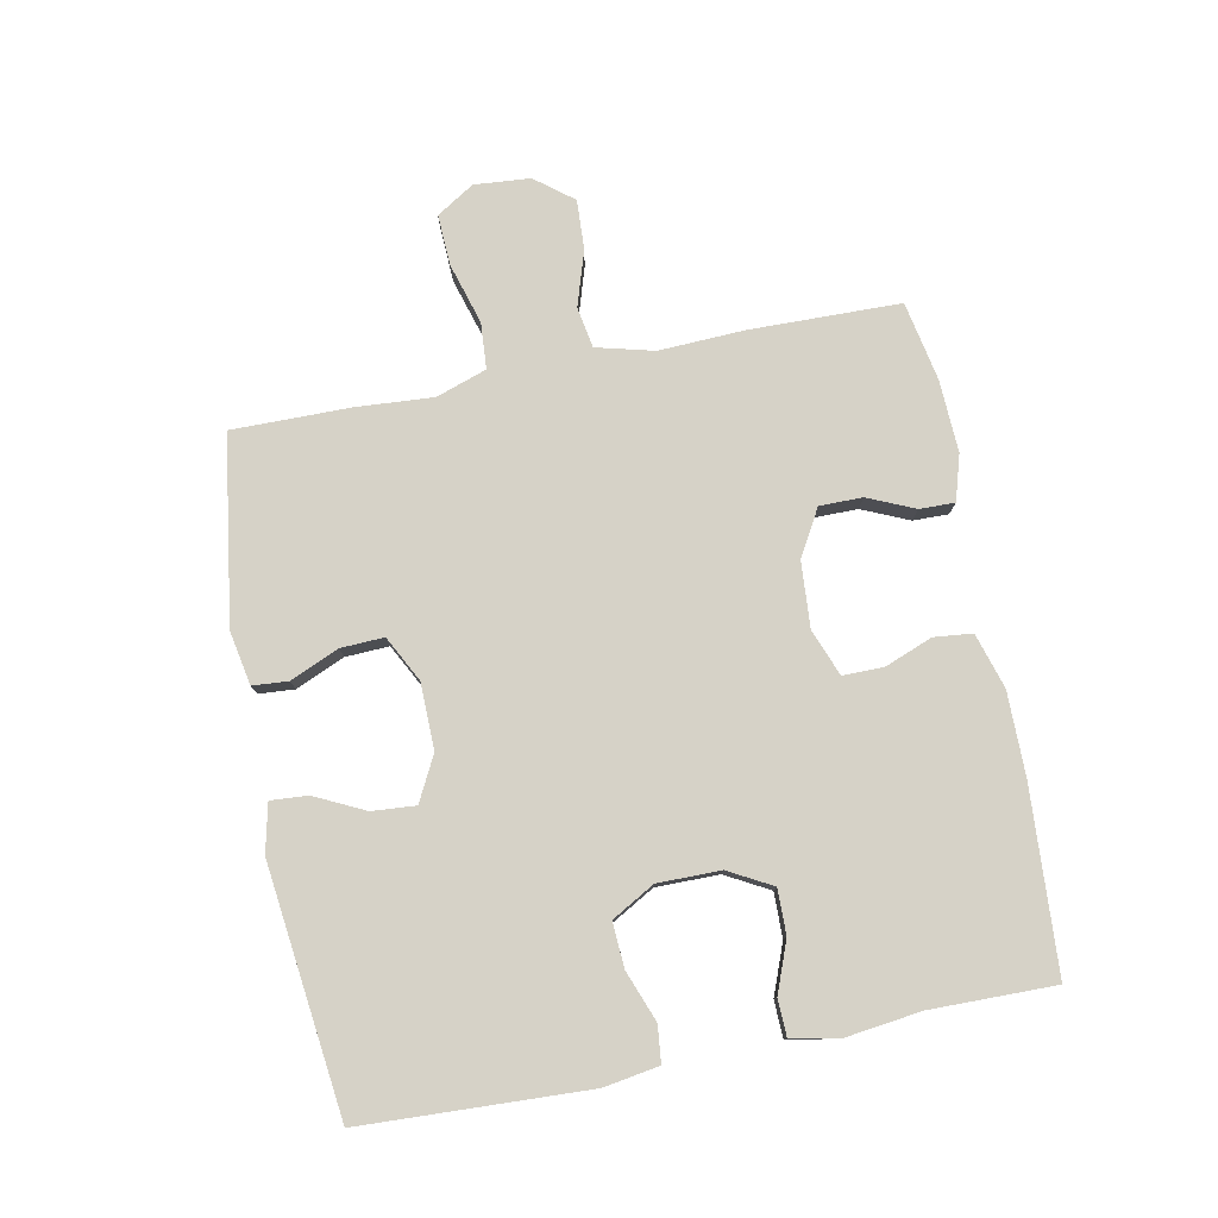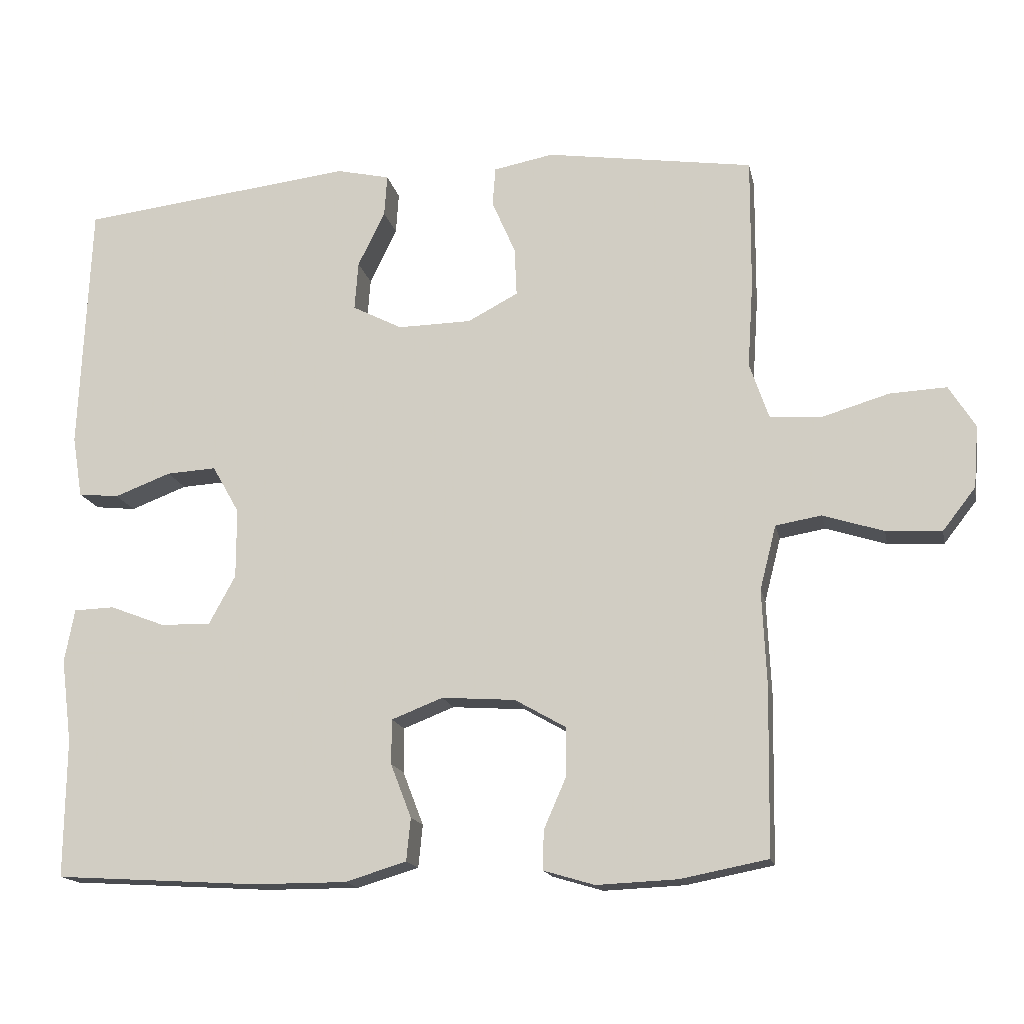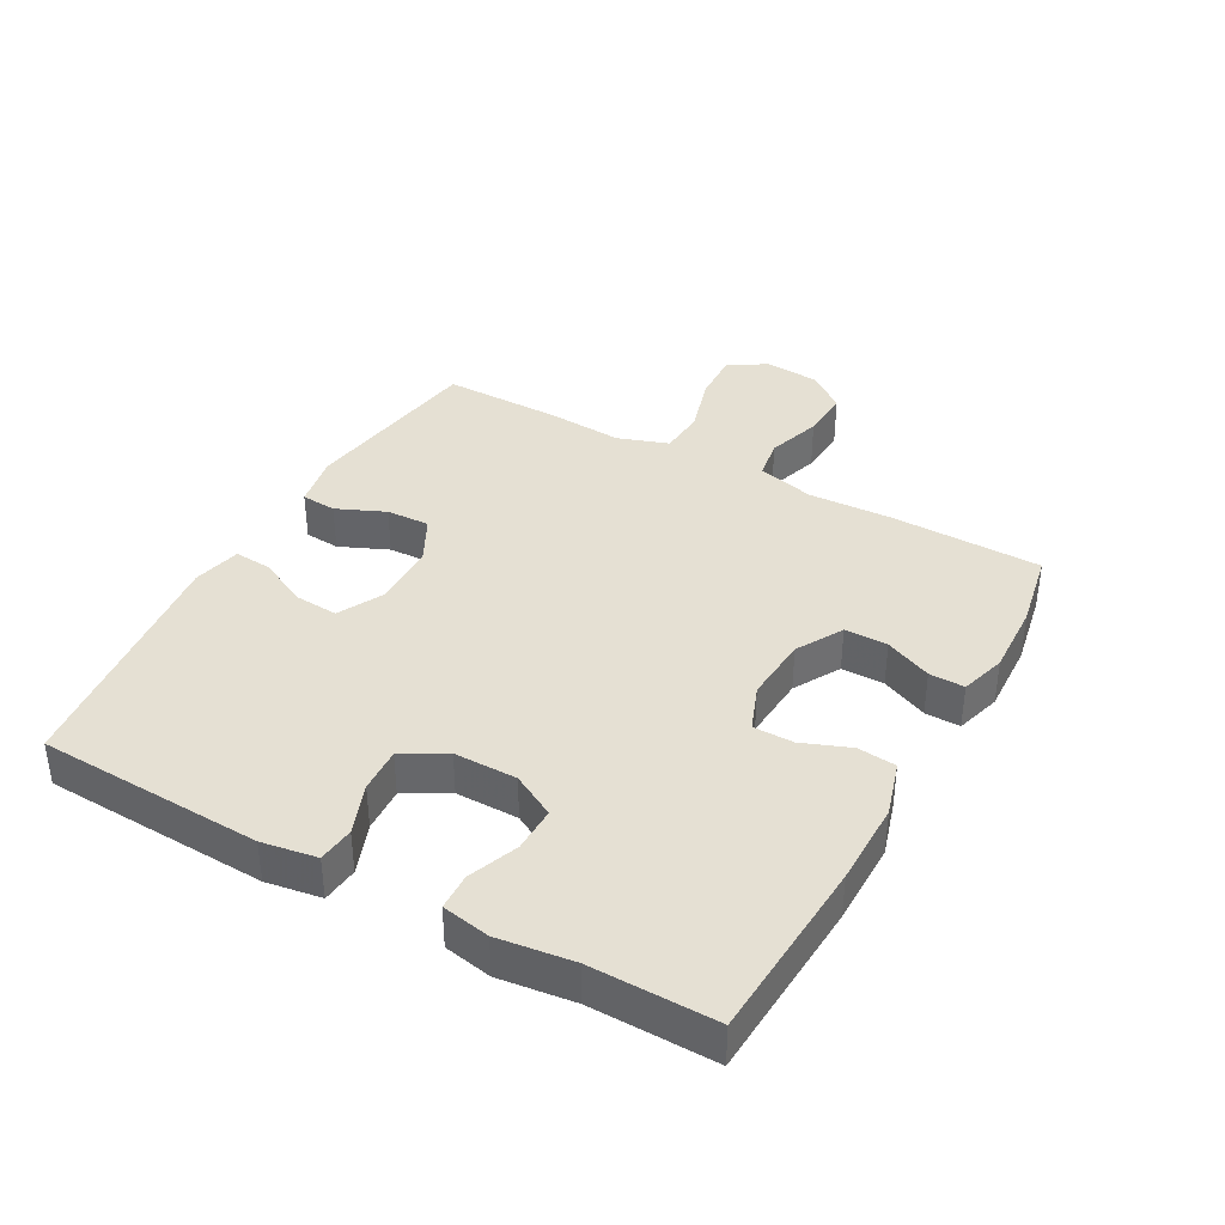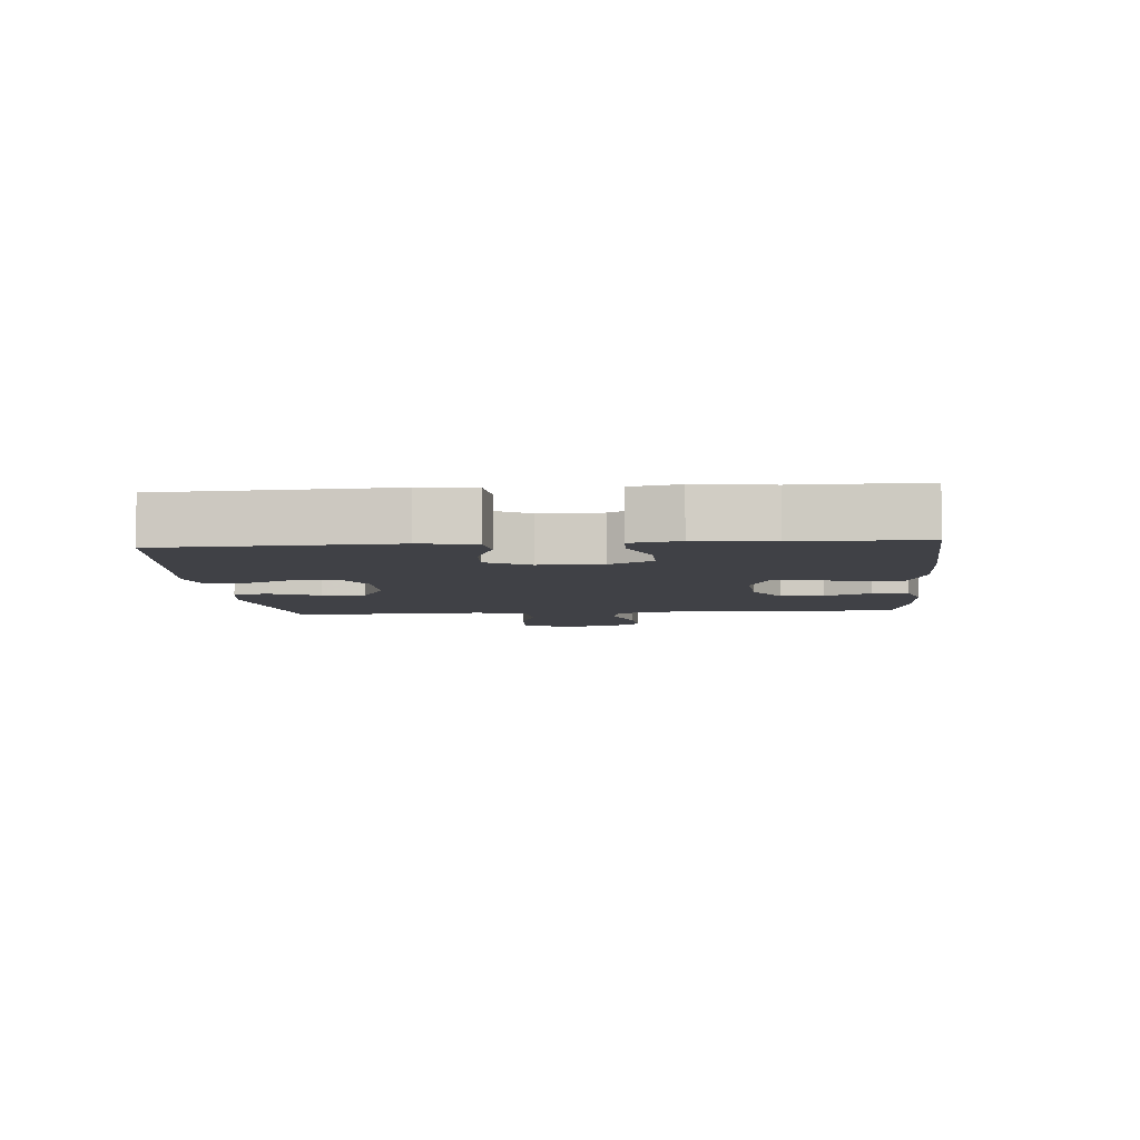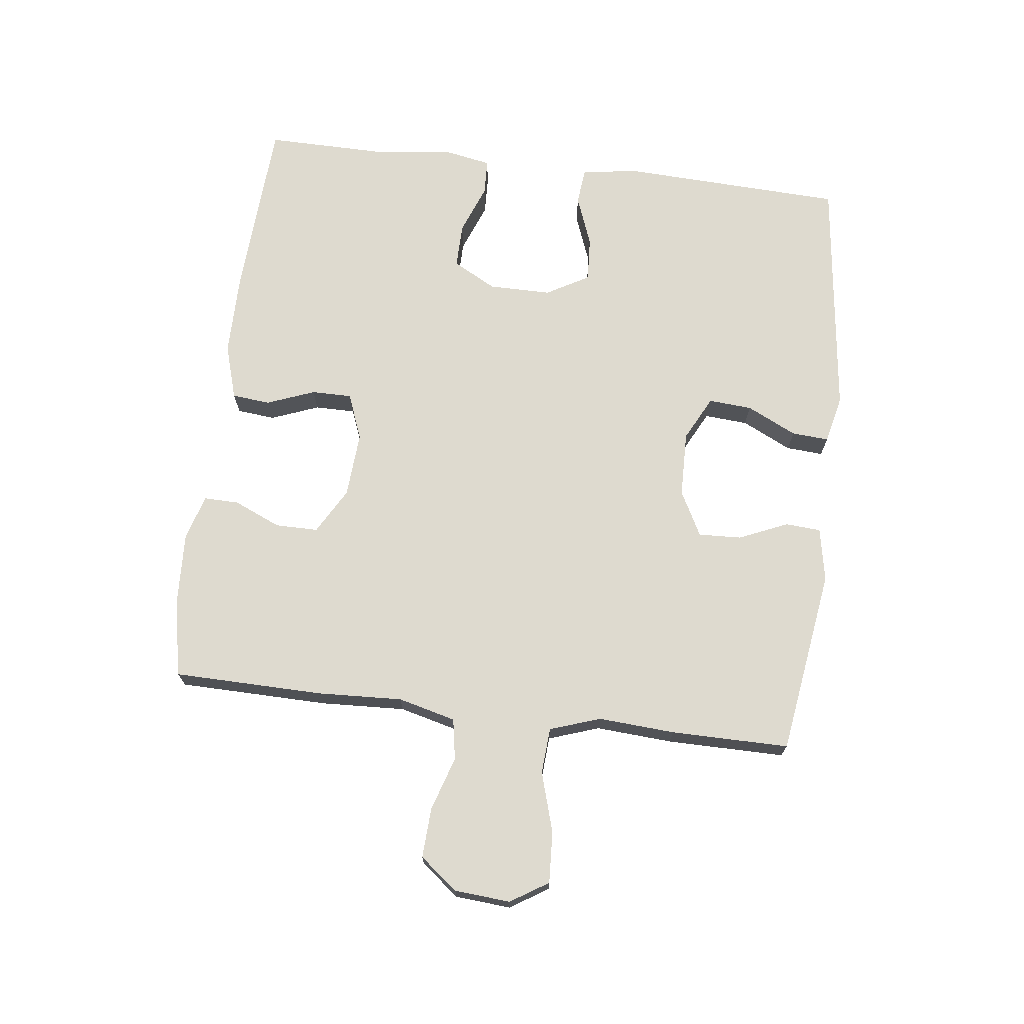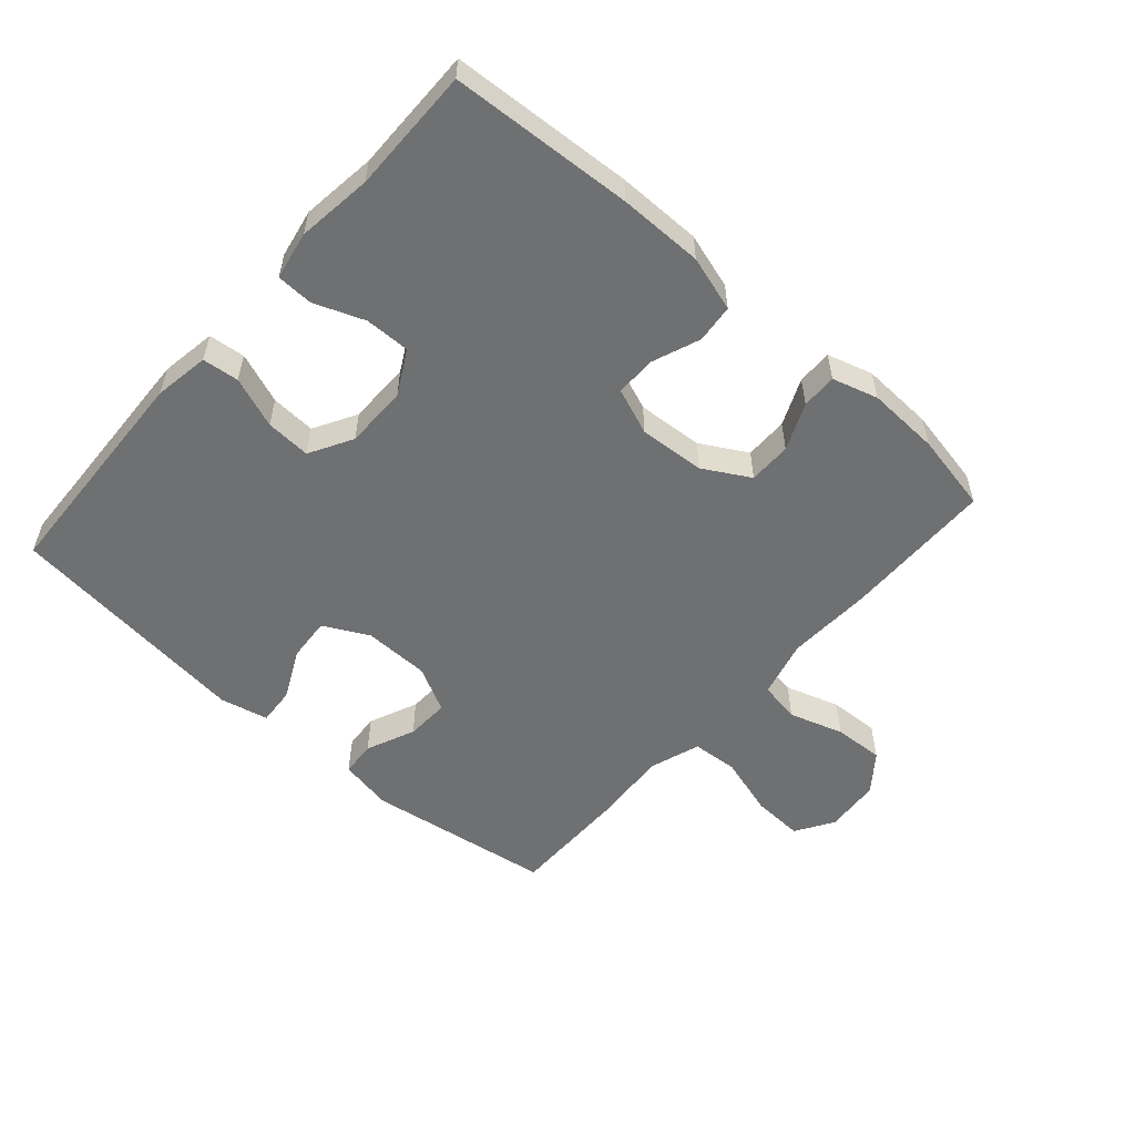
<metadata>
{"format":"obj","ext":"obj","renderer":"f3d","projection":"perspective","resolution":1024,"background":"white","views":[{"elev":78.6,"azim":78.9,"up":"+Y"},{"elev":-15.8,"azim":-168.5,"up":"+Z"},{"elev":38.0,"azim":119.1,"up":"+Y"},{"elev":-6.0,"azim":94.9,"up":"+Y"},{"elev":71.0,"azim":-83.1,"up":"+Y"},{"elev":-54.9,"azim":138.6,"up":"+Y"}]}
</metadata>
<code>
v -0.5 0.07 0.5
v -0.209 0.07 0.543
v -0.125 0.07 0.527
v -0.121 0.07 0.472
v -0.154 0.07 0.396
v -0.157 0.07 0.328
v -0.086 0.07 0.291
v 0.017 0.07 0.289
v 0.087 0.07 0.325
v 0.082 0.07 0.393
v 0.044 0.07 0.471
v 0.04 0.07 0.529
v 0.115 0.07 0.546
v 0.5 0.07 0.5
v 0.515 0.07 0.148
v 0.501 0.07 0.062
v 0.444 0.07 0.056
v 0.365 0.07 0.086
v 0.295 0.07 0.09
v 0.257 0.07 0.023
v 0.257 0.07 -0.075
v 0.294 0.07 -0.143
v 0.364 0.07 -0.142
v 0.442 0.07 -0.112
v 0.499 0.07 -0.114
v 0.513 0.07 -0.189
v 0.498 0.07 -0.306
v 0.5 0.07 -0.5
v 0.215 0.07 -0.517
v 0.084 0.07 -0.517
v -0.002 0.07 -0.491
v -0.008 0.07 -0.431
v 0.021 0.07 -0.356
v 0.021 0.07 -0.293
v -0.051 0.07 -0.265
v -0.154 0.07 -0.272
v -0.226 0.07 -0.313
v -0.226 0.07 -0.38
v -0.194 0.07 -0.453
v -0.193 0.07 -0.508
v -0.264 0.07 -0.529
v -0.377 0.07 -0.524
v -0.5 0.07 -0.5
v -0.504 0.07 -0.265
v -0.498 0.07 -0.132
v -0.521 0.07 -0.042
v -0.585 0.07 -0.031
v -0.67 0.07 -0.058
v -0.748 0.07 -0.062
v -0.794 0.07 -0.003
v -0.801 0.07 0.084
v -0.764 0.07 0.143
v -0.684 0.07 0.139
v -0.59 0.07 0.111
v -0.518 0.07 0.116
v -0.491 0.07 0.195
v -0.499 0.07 0.315
v -0.5 0 0.5
v -0.209 0 0.543
v -0.125 0 0.527
v -0.121 0 0.472
v -0.154 0 0.396
v -0.157 0 0.328
v -0.086 0 0.291
v 0.017 0 0.289
v 0.087 0 0.325
v 0.082 0 0.393
v 0.044 0 0.471
v 0.04 0 0.529
v 0.115 0 0.546
v 0.5 0 0.5
v 0.515 0 0.148
v 0.501 0 0.062
v 0.444 0 0.056
v 0.365 0 0.086
v 0.295 0 0.09
v 0.257 0 0.023
v 0.257 0 -0.075
v 0.294 0 -0.143
v 0.364 0 -0.142
v 0.442 0 -0.112
v 0.499 0 -0.114
v 0.513 0 -0.189
v 0.498 0 -0.306
v 0.5 0 -0.5
v 0.215 0 -0.517
v 0.084 0 -0.517
v -0.002 0 -0.491
v -0.008 0 -0.431
v 0.021 0 -0.356
v 0.021 0 -0.293
v -0.051 0 -0.265
v -0.154 0 -0.272
v -0.226 0 -0.313
v -0.226 0 -0.38
v -0.194 0 -0.453
v -0.193 0 -0.508
v -0.264 0 -0.529
v -0.377 0 -0.524
v -0.5 0 -0.5
v -0.504 0 -0.265
v -0.498 0 -0.132
v -0.521 0 -0.042
v -0.585 0 -0.031
v -0.67 0 -0.058
v -0.748 0 -0.062
v -0.794 0 -0.003
v -0.801 0 0.084
v -0.764 0 0.143
v -0.684 0 0.139
v -0.59 0 0.111
v -0.518 0 0.116
v -0.491 0 0.195
v -0.499 0 0.315
f 3 4 5
f 2 3 5
f 1 2 5
f 57 1 5
f 56 57 5
f 55 56 5 6
f 52 53 54
f 51 52 54
f 50 51 54
f 49 50 54
f 48 49 54
f 47 48 54
f 46 47 54 55
f 55 6 7
f 46 55 7
f 45 46 7
f 43 44 45
f 42 43 45
f 41 42 45
f 40 41 45
f 39 40 45
f 38 39 45
f 37 38 45
f 45 7 8
f 37 45 8
f 36 37 8
f 31 32 33
f 30 31 33
f 29 30 33
f 28 29 33
f 27 28 33
f 27 33 34
f 26 27 34
f 25 26 34
f 24 25 34
f 23 24 34
f 22 23 34 35
f 16 17 18
f 15 16 18
f 14 15 18
f 13 14 18
f 12 13 18
f 11 12 18
f 10 11 18
f 9 10 18 19
f 8 9 19 20
f 35 36 8
f 22 35 8
f 21 22 8
f 8 20 21
f 62 61 60
f 62 60 59
f 62 59 58
f 62 58 114
f 62 114 113
f 63 62 113 112
f 111 110 109
f 111 109 108
f 111 108 107
f 111 107 106
f 111 106 105
f 111 105 104
f 112 111 104 103
f 64 63 112
f 64 112 103
f 64 103 102
f 102 101 100
f 102 100 99
f 102 99 98
f 102 98 97
f 102 97 96
f 102 96 95
f 102 95 94
f 65 64 102
f 65 102 94
f 65 94 93
f 90 89 88
f 90 88 87
f 90 87 86
f 90 86 85
f 90 85 84
f 91 90 84
f 91 84 83
f 91 83 82
f 91 82 81
f 91 81 80
f 92 91 80 79
f 75 74 73
f 75 73 72
f 75 72 71
f 75 71 70
f 75 70 69
f 75 69 68
f 75 68 67
f 76 75 67 66
f 77 76 66 65
f 65 93 92
f 65 92 79
f 65 79 78
f 78 77 65
f 1 58 59 2
f 2 59 60 3
f 3 60 61 4
f 4 61 62 5
f 5 62 63 6
f 6 63 64 7
f 7 64 65 8
f 8 65 66 9
f 9 66 67 10
f 10 67 68 11
f 11 68 69 12
f 12 69 70 13
f 13 70 71 14
f 14 71 72 15
f 15 72 73 16
f 16 73 74 17
f 17 74 75 18
f 18 75 76 19
f 19 76 77 20
f 20 77 78 21
f 21 78 79 22
f 22 79 80 23
f 23 80 81 24
f 24 81 82 25
f 25 82 83 26
f 26 83 84 27
f 27 84 85 28
f 28 85 86 29
f 29 86 87 30
f 30 87 88 31
f 31 88 89 32
f 32 89 90 33
f 33 90 91 34
f 34 91 92 35
f 35 92 93 36
f 36 93 94 37
f 37 94 95 38
f 38 95 96 39
f 39 96 97 40
f 40 97 98 41
f 41 98 99 42
f 42 99 100 43
f 43 100 101 44
f 44 101 102 45
f 45 102 103 46
f 46 103 104 47
f 47 104 105 48
f 48 105 106 49
f 49 106 107 50
f 50 107 108 51
f 51 108 109 52
f 52 109 110 53
f 53 110 111 54
f 54 111 112 55
f 55 112 113 56
f 56 113 114 57
f 57 114 58 1

</code>
